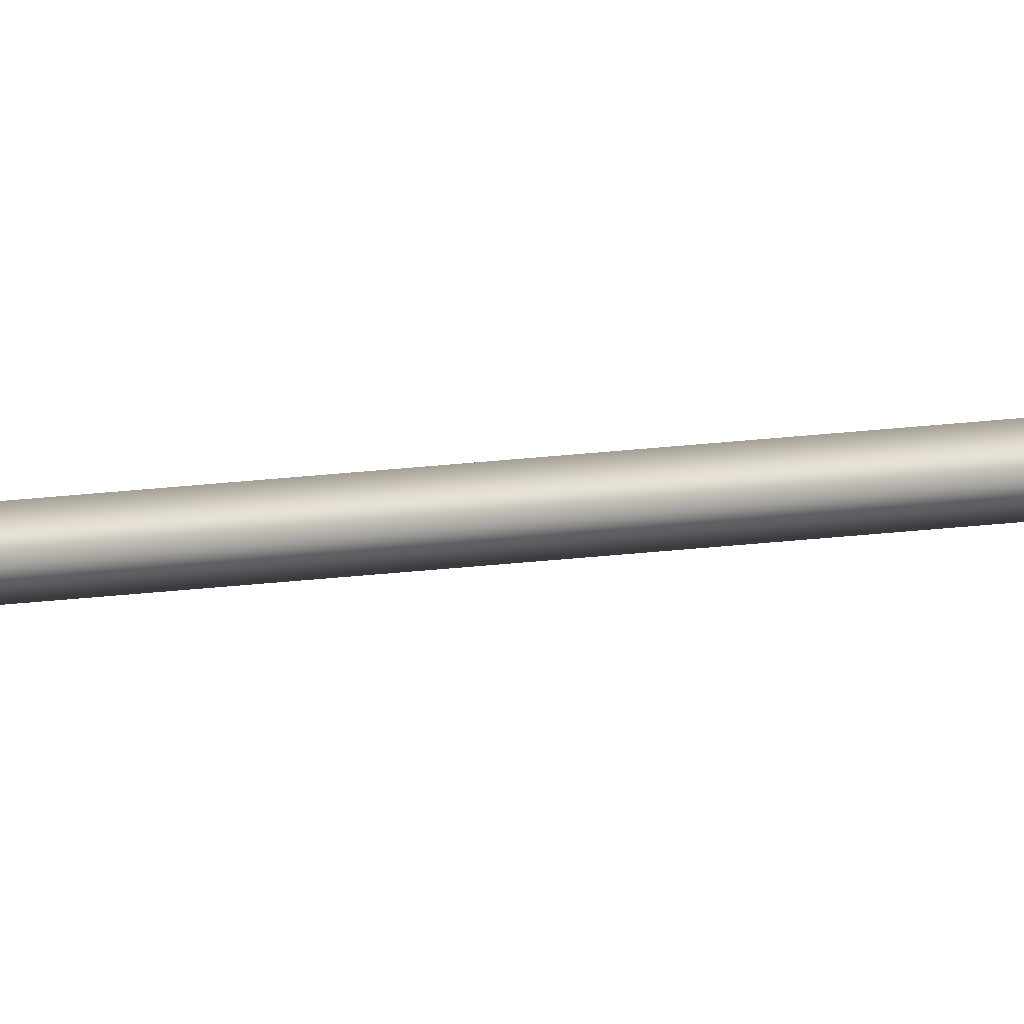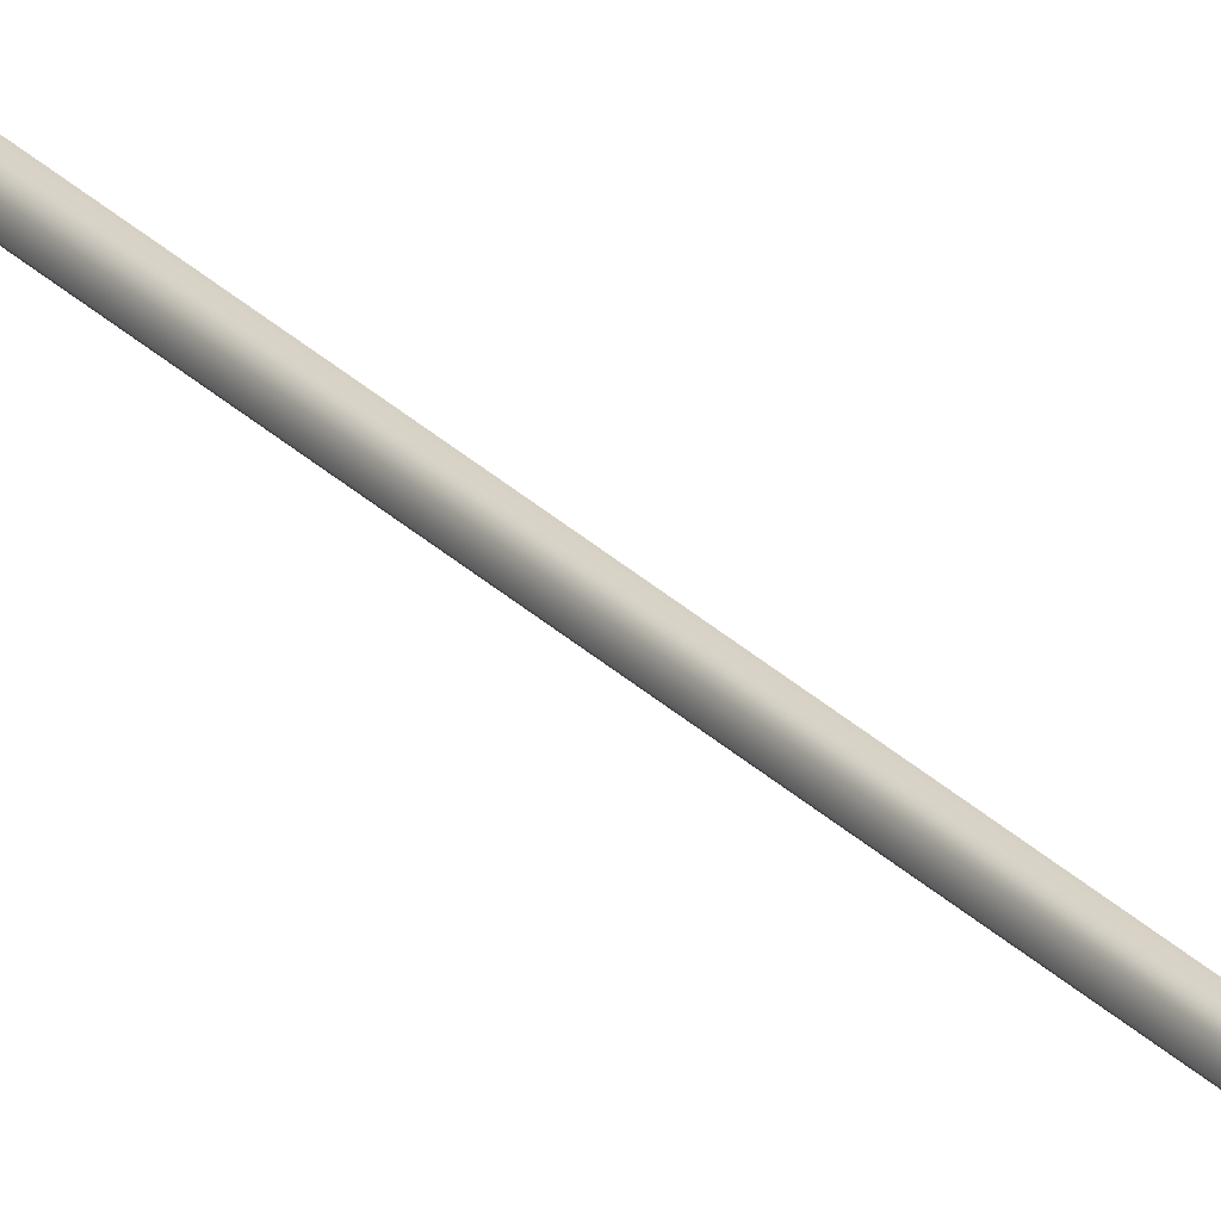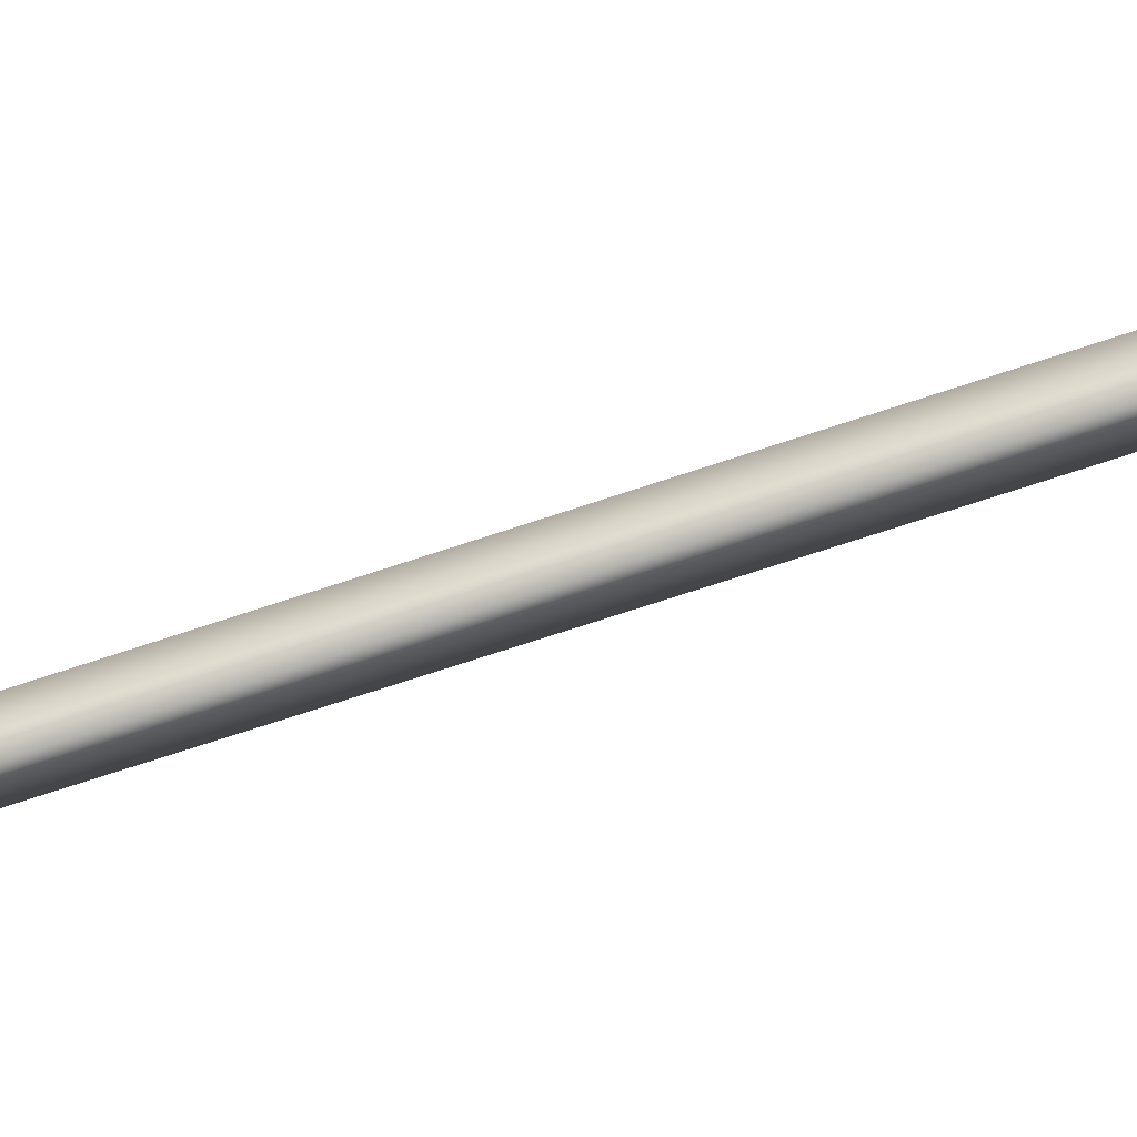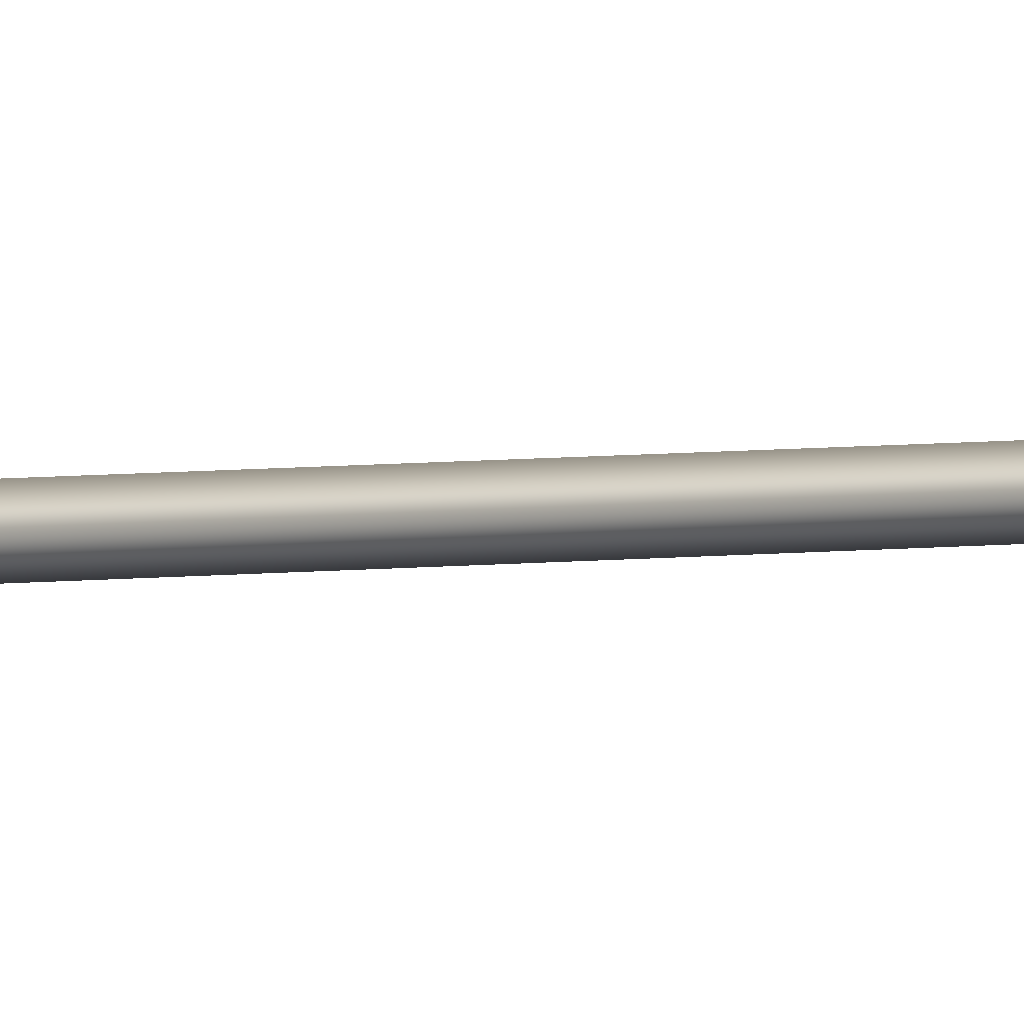
<metadata>
{"format":"obj","ext":"obj","renderer":"f3d","projection":"perspective","resolution":1024,"background":"white","views":[{"elev":5.9,"azim":51.7,"up":"+Y"},{"elev":26.0,"azim":-32.4,"up":"+Y"},{"elev":-79.2,"azim":107.8,"up":"+Y"},{"elev":1.6,"azim":36.2,"up":"+Y"}]}
</metadata>
<code>
g weapon_16008
v 0.00442 -0.004563 -0.5558
v 0.009186 0.001971 0.5324
v 0.01095 0.001971 -0.5558
v 0.00442 -0.002794 0.5324
v 0.00442 0.006736 0.5324
v 0.01095 0.001971 -0.5558
v 0.009186 0.001971 0.5324
v 0.00442 0.008504 -0.5558
v 0.00442 0.001971 0.5046
v 0.00442 -0.01687 0.5209
v 0.02327 0.001971 0.5209
v 0.02327 0.001971 0.5209
v 0.00442 0.02082 0.5209
v 0.00442 0.02082 0.5209
v 0.00442 0.001971 0.5886
v -0.01442 0.001971 0.5209
v 0.00442 -0.01687 0.5209
v 0.02327 0.001971 0.5209
v 0.00442 -0.01687 0.5209
v 0.00442 0.001971 0.5886
v 0.00442 0.02082 0.5209
v -0.01442 0.001971 0.5209
v 0.00442 0.001971 0.5046
v 0.00442 0.02082 0.5209
v -0.01442 0.001971 0.5209
v 0.00442 -0.01687 0.5209
v -0.000345 0.001971 0.5324
v 0.00442 -0.004563 -0.5558
v -0.002113 0.001971 -0.5558
v 0.00442 -0.002794 0.5324
v -0.000345 0.001971 0.5324
v 0.00442 0.008504 -0.5558
v 0.00442 0.006736 0.5324
v -0.002113 0.001971 -0.5558
v 0.002802 0.03974 -0.5886
v 0.001765 0.001893 -0.4203
v 0.001233 0.001893 -0.5536
v 0.002802 0.02582 -0.4435
v 0.002802 -0.02195 -0.4435
v 0.001233 0.001893 -0.5536
v 0.001765 0.001893 -0.4203
v 0.002802 -0.03587 -0.5886
v 0.005397 0.03974 -0.5886
v 0.004361 0.001893 -0.4203
v 0.005397 0.02582 -0.4435
v 0.003828 0.001893 -0.5536
v 0.005397 -0.02195 -0.4435
v 0.003828 0.001893 -0.5536
v 0.005397 -0.03587 -0.5886
v 0.004361 0.001893 -0.4203
v -0.002113 0.001971 -0.5558
v 0.01095 0.001971 -0.5558
v 0.00442 0.008504 -0.5558
v 0.00442 -0.004563 -0.5558
v -0.03321 0.002802 -0.5886
v 0.00464 0.001765 -0.4203
v 0.00464 0.001233 -0.5536
v -0.01929 0.002802 -0.4435
v 0.02848 0.002802 -0.4435
v 0.00464 0.001233 -0.5536
v 0.00464 0.001765 -0.4203
v 0.0424 0.002802 -0.5886
v -0.03321 0.005397 -0.5886
v 0.00464 0.004361 -0.4203
v -0.01929 0.005397 -0.4435
v 0.00464 0.003828 -0.5536
v 0.02848 0.005397 -0.4435
v 0.00464 0.003828 -0.5536
v 0.0424 0.005397 -0.5886
v 0.00464 0.004361 -0.4203
g weapon_16008_0
f 3 2 1
f 4 1 2
f 7 6 5
f 8 5 6
f 11 10 9
f 13 12 9
f 15 12 14
f 17 15 16
f 20 19 18
f 22 20 21
f 22 24 23
f 26 25 23
f 29 28 27
f 30 27 28
f 33 32 31
f 34 31 32
f 37 36 35
f 38 35 36
f 41 40 39
f 42 39 40
f 45 44 43
f 46 43 44
f 49 48 47
f 50 47 48
f 53 52 51
f 54 51 52
f 57 56 55
f 58 55 56
f 61 60 59
f 62 59 60
f 65 64 63
f 66 63 64
f 69 68 67
f 70 67 68

</code>
